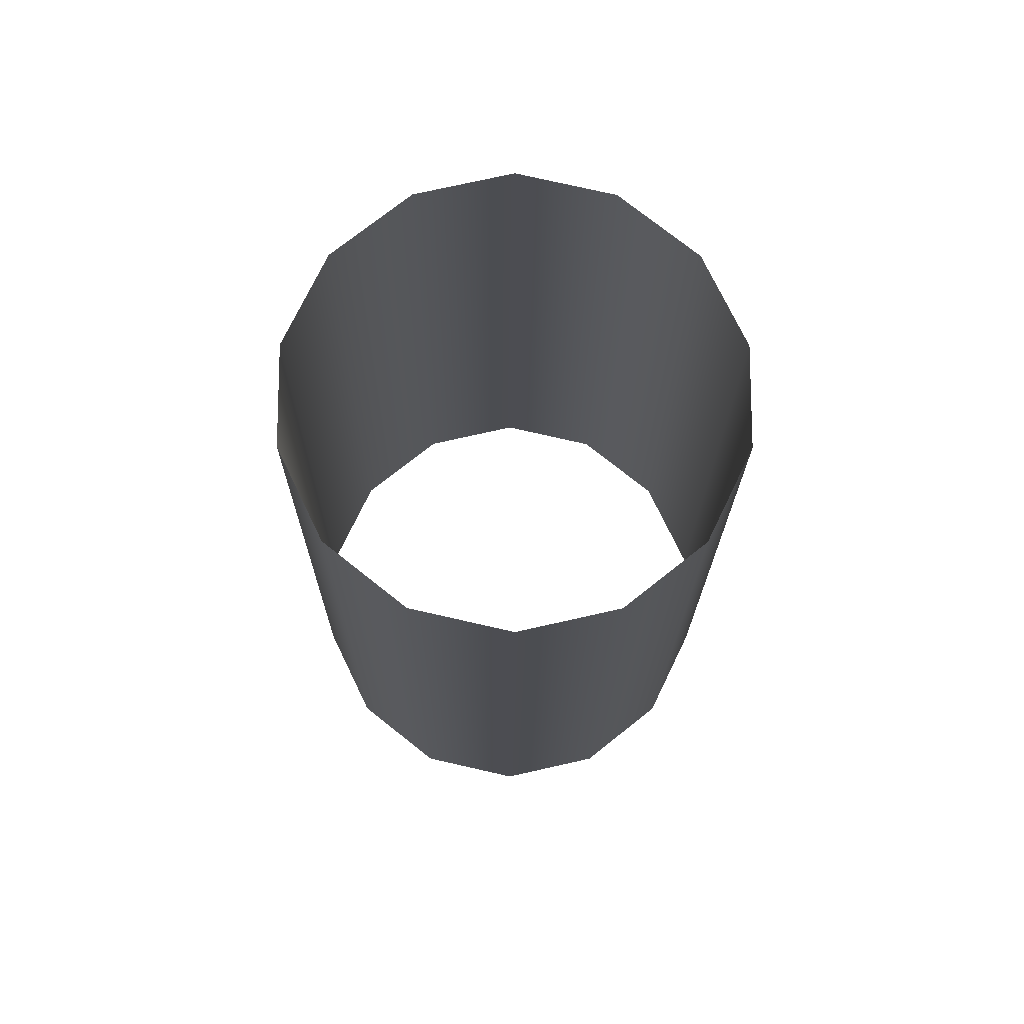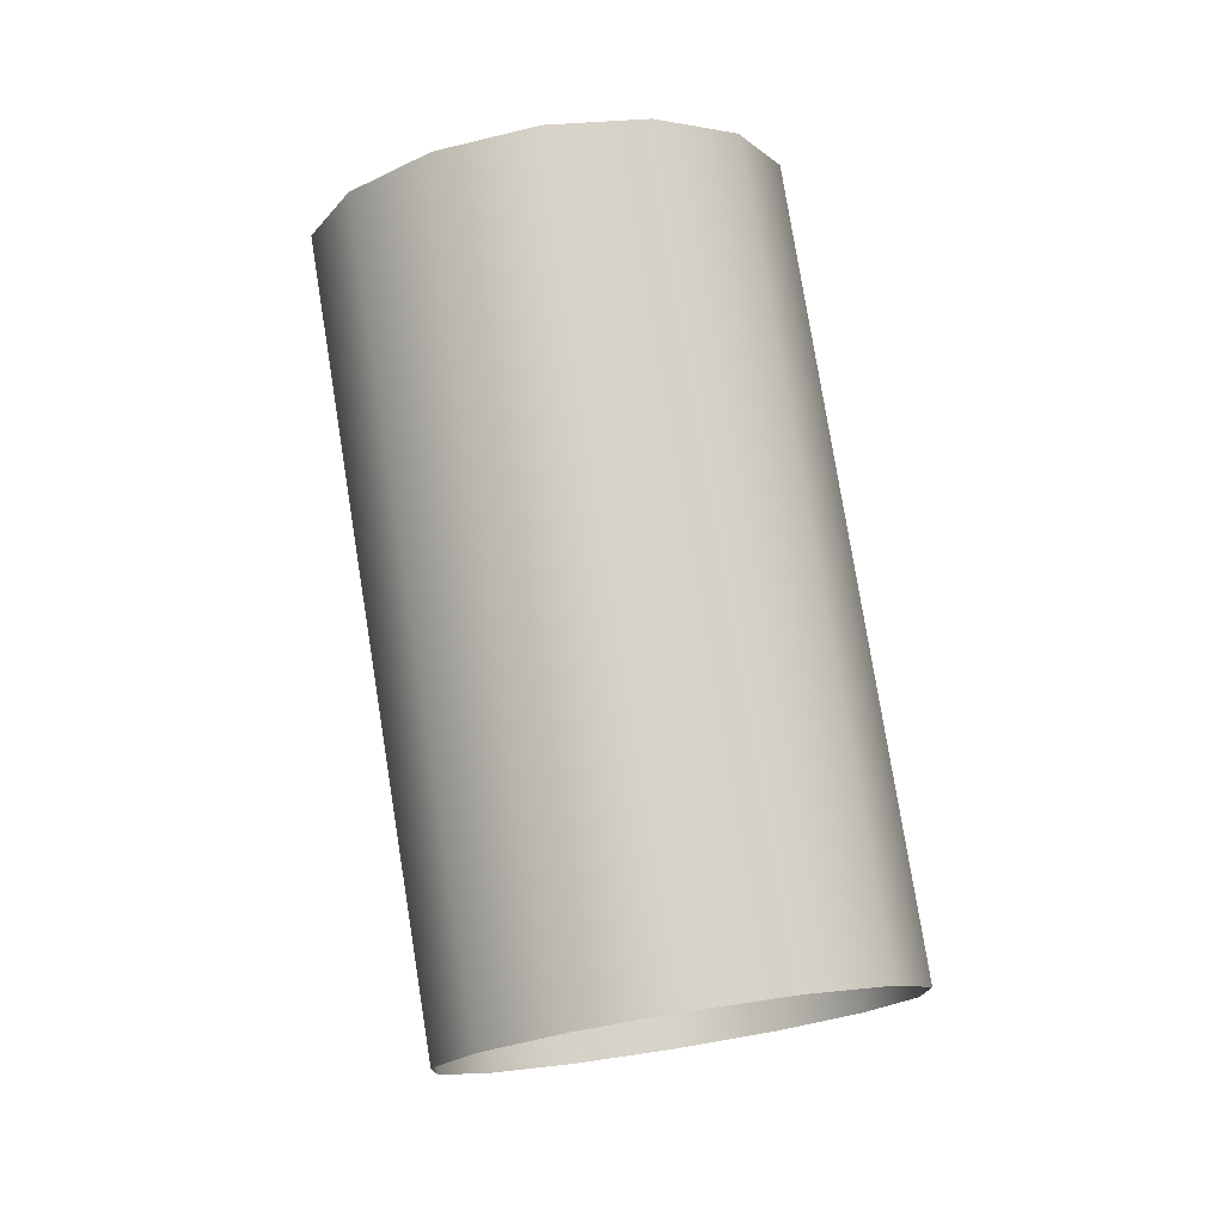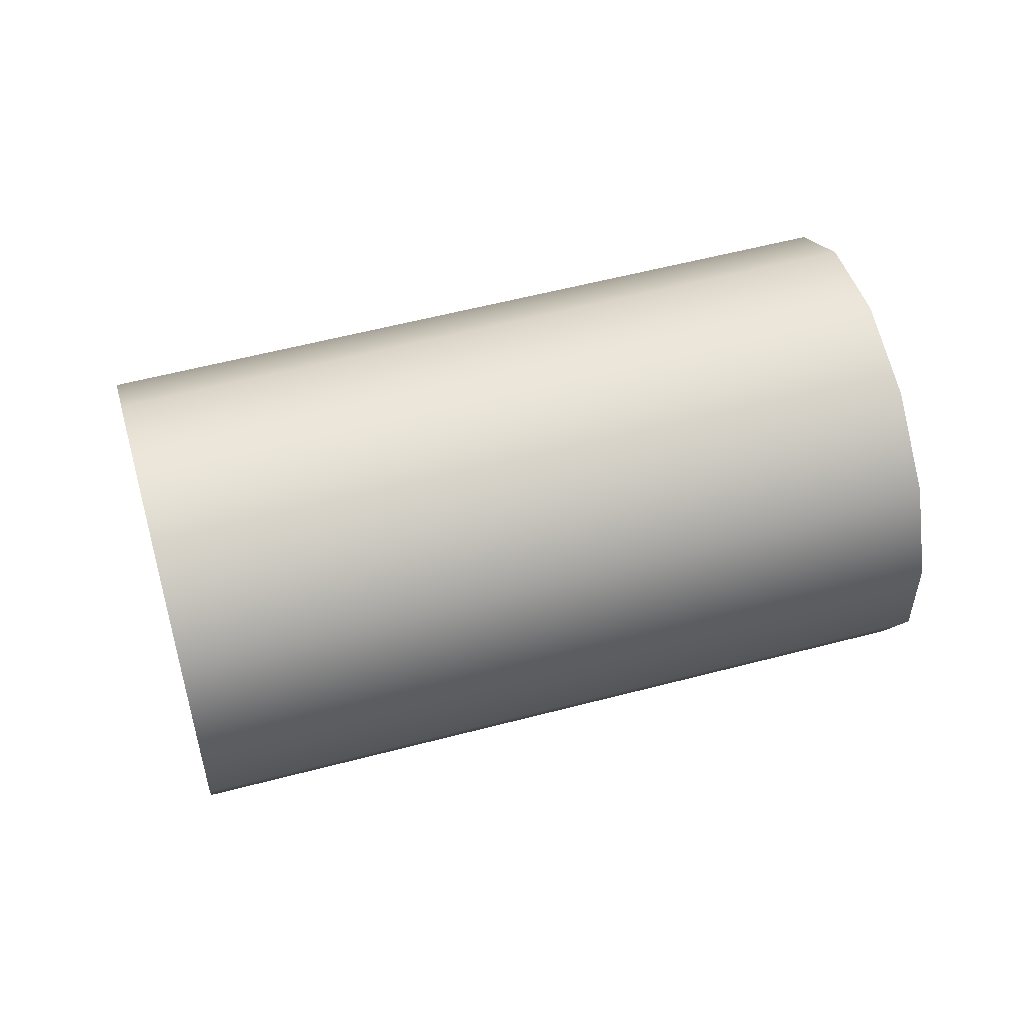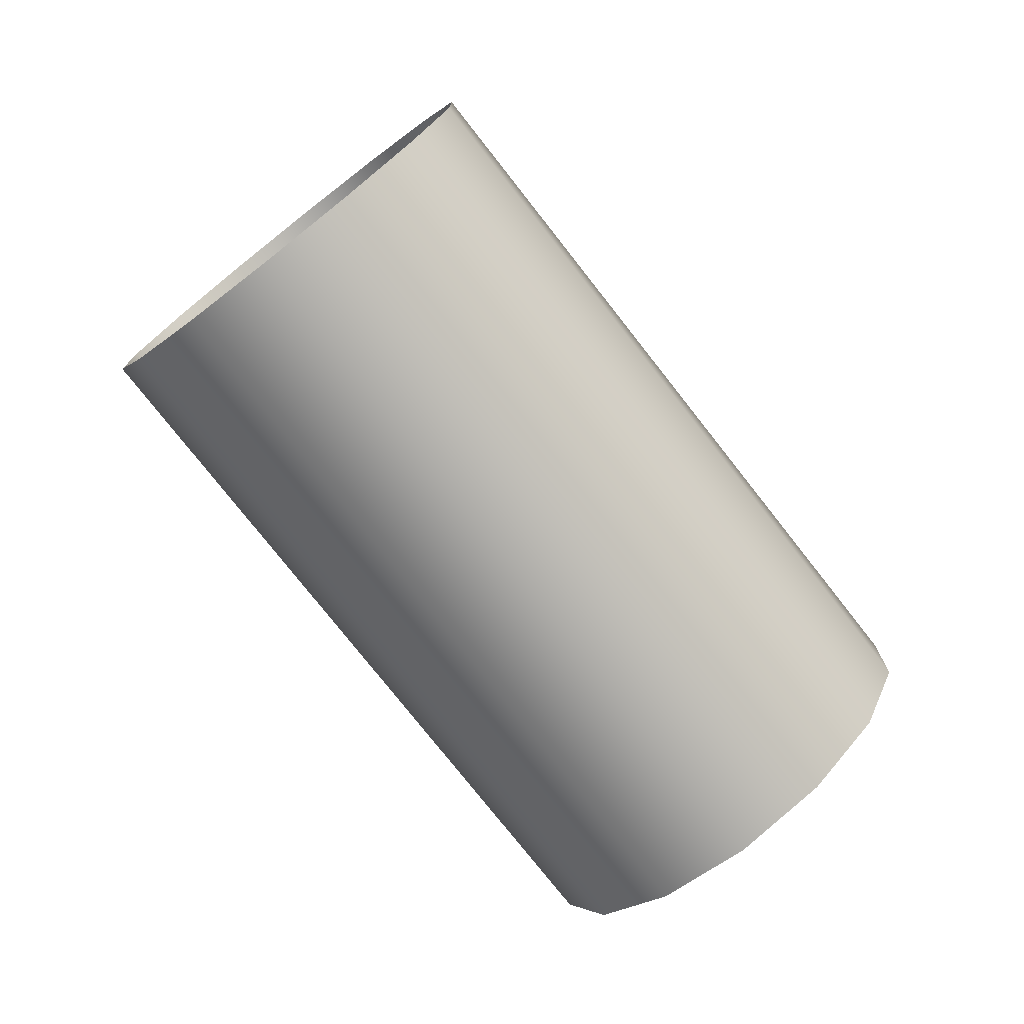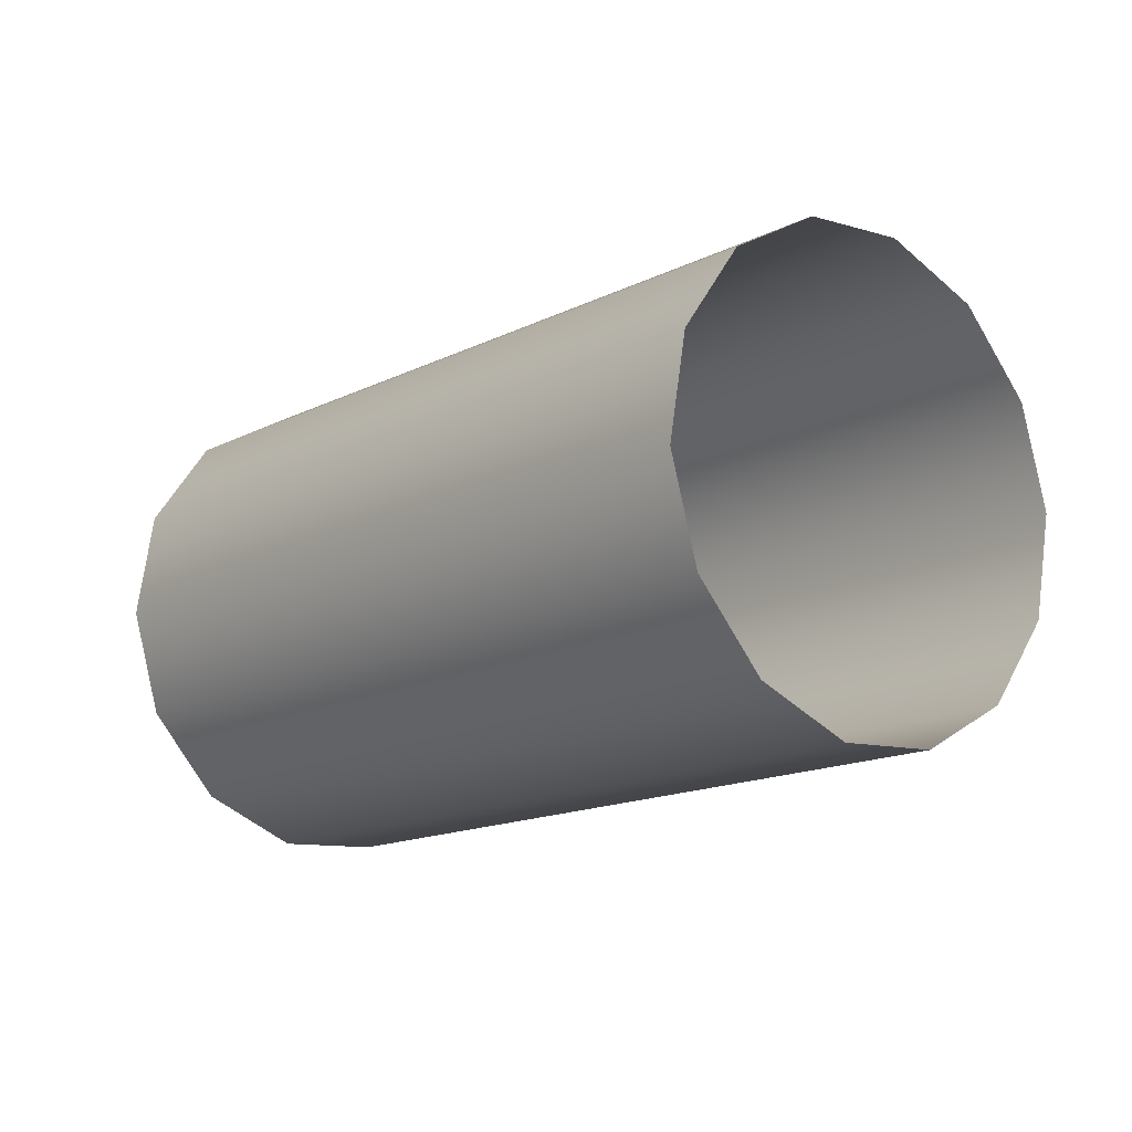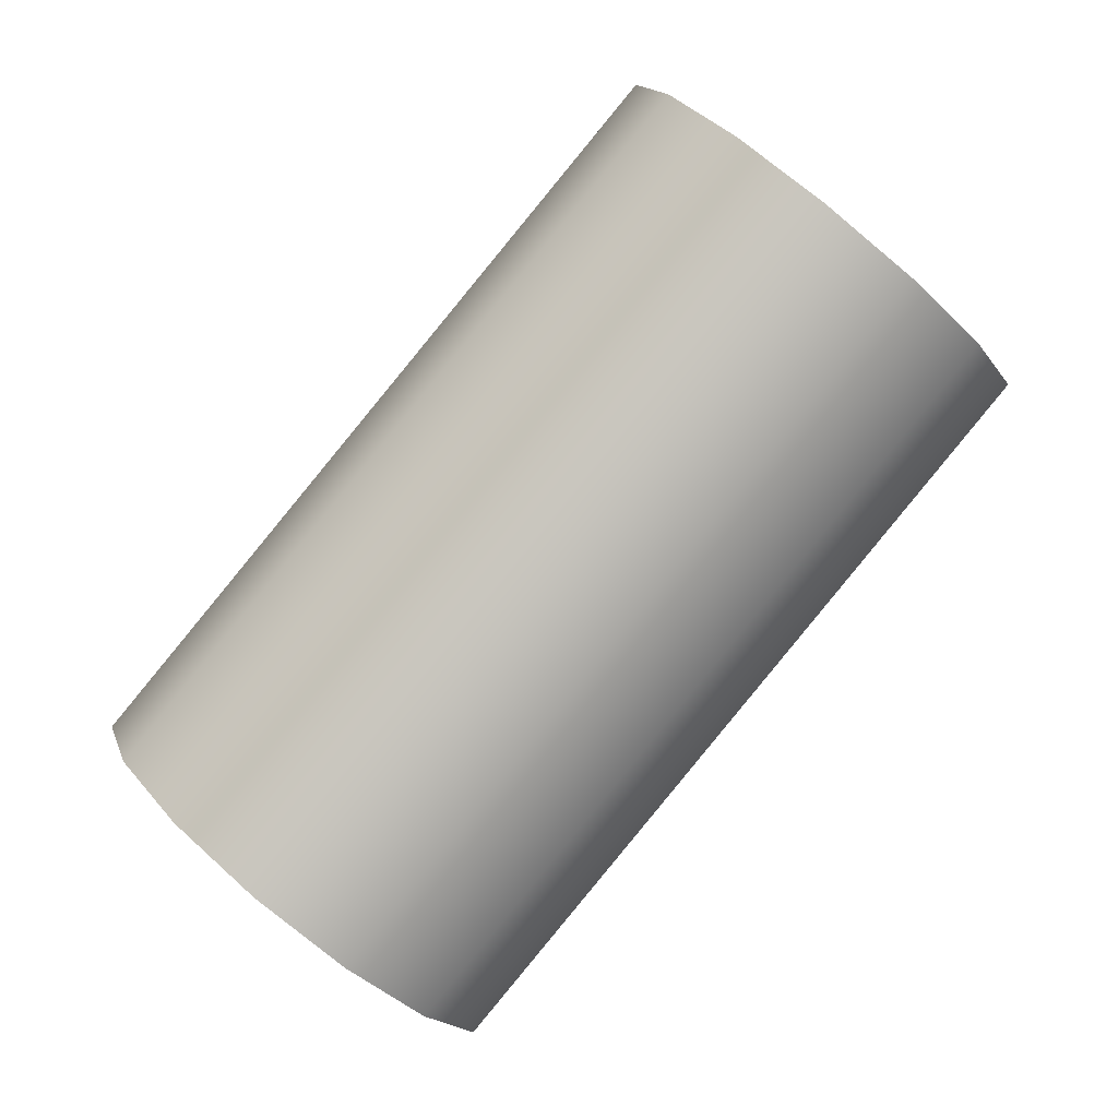
<metadata>
{"format":"obj","ext":"obj","renderer":"f3d","projection":"perspective","resolution":1024,"background":"white","views":[{"elev":-16.3,"azim":40.7,"up":"+Z"},{"elev":77.1,"azim":-148.0,"up":"+Z"},{"elev":56.0,"azim":115.6,"up":"+Z"},{"elev":-76.4,"azim":79.2,"up":"+Z"},{"elev":69.8,"azim":-172.6,"up":"+Y"},{"elev":15.2,"azim":164.8,"up":"+Y"}]}
</metadata>
<code>
o Inputs_of_29962_-_URAVL.
v 0.4577 -1.028 -4.3
v 0.4596 -1.026 -4.302
v 0.4606 -1.025 -4.304
v 0.4606 -1.025 -4.308
v 0.4596 -1.026 -4.31
v 0.4577 -1.028 -4.312
v 0.4555 -1.03 -4.313
v 0.4532 -1.032 -4.312
v 0.4513 -1.033 -4.31
v 0.4503 -1.034 -4.308
v 0.4503 -1.034 -4.304
v 0.4513 -1.033 -4.302
v 0.4532 -1.032 -4.3
v 0.4555 -1.03 -4.299
v 0.442 -1.01 -4.3
v 0.4439 -1.008 -4.302
v 0.4449 -1.007 -4.304
v 0.4449 -1.007 -4.308
v 0.4439 -1.008 -4.31
v 0.442 -1.01 -4.312
v 0.4397 -1.012 -4.313
v 0.4375 -1.014 -4.312
v 0.4356 -1.015 -4.31
v 0.4346 -1.016 -4.308
v 0.4346 -1.016 -4.304
v 0.4356 -1.015 -4.302
v 0.4375 -1.014 -4.3
v 0.4397 -1.012 -4.299
f 1 15 28 14
f 2 16 15 1
f 3 17 16 2
f 4 18 17 3
f 5 19 18 4
f 6 20 19 5
f 7 21 20 6
f 8 22 21 7
f 9 23 22 8
f 10 24 23 9
f 11 25 24 10
f 12 26 25 11
f 13 27 26 12
f 14 28 27 13

</code>
